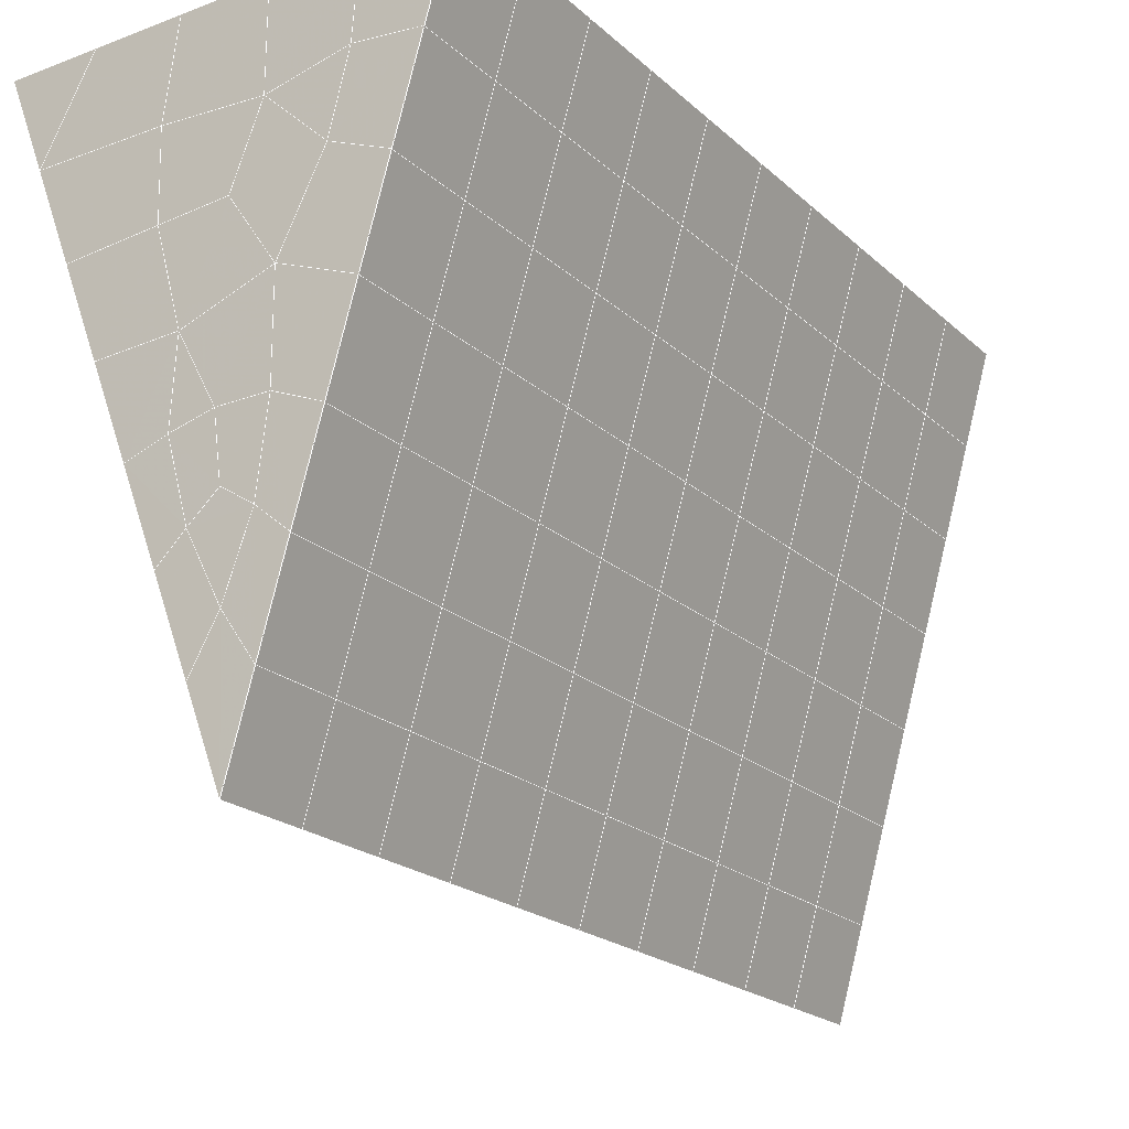
<metadata>
{"format":"obj","ext":"obj","renderer":"f3d","projection":"perspective","resolution":1024,"background":"white","views":[{"elev":-24.8,"azim":32.0,"up":"+Y"}]}
</metadata>
<code>
v 49 14.05 20.7
v 51 14.05 20.7
v 50.89 12.11 20.57
v 49.04 11.8 20.55
v 49 13.9 22.9
v 51 13.9 22.9
v 49 13.75 25.09
v 51 13.75 25.09
v 49 13.59 27.29
v 51 13.59 27.29
v 49 13.44 29.48
v 51 13.44 29.48
v 49 13.28 31.68
v 51 13.29 31.68
v 49 13.13 33.87
v 51 13.13 33.87
v 49 12.98 36.07
v 51 12.98 36.07
v 49 12.82 38.26
v 51 12.82 38.26
v 49 12.67 40.45
v 51 12.67 40.45
v 49 12.52 42.65
v 51 12.52 42.65
v 48.58 10.35 42.5
v 50.89 10.19 42.49
v 48.54 8.368 42.36
v 50.12 8.457 42.36
v 49.04 6.159 42.2
v 51.12 6.837 42.25
v 49.84 4.492 42.09
v 51.02 4.475 42.09
v 49.96 3.011 41.98
v 50.69 2.501 41.95
v 49.26 2.434 41.94
v 49.99 0.8288 41.83
v 48.57 1.83 41.9
v 49.29 -0.308 41.75
v 48.57 1.983 39.71
v 49.29 -0.1549 39.56
v 48.57 2.137 37.51
v 49.29 -0.001345 37.36
v 48.57 2.29 35.32
v 49.29 0.152 35.17
v 48.57 2.443 33.12
v 49.29 0.3057 32.97
v 48.57 2.597 30.93
v 49.29 0.459 30.78
v 48.57 2.75 28.73
v 49.29 0.6125 28.58
v 48.57 2.904 26.54
v 49.29 0.7659 26.39
v 48.57 3.057 24.34
v 49.29 0.9197 24.19
v 48.57 3.211 22.15
v 49.29 1.073 22
v 48.57 3.364 19.96
v 49.29 1.226 19.81
v 50.01 3.736 19.98
v 50 1.848 19.85
v 51.43 3.364 19.96
v 50.71 1.227 19.81
v 51.43 3.211 22.15
v 50.71 1.073 22
v 51.43 3.057 24.34
v 50.71 0.9196 24.19
v 51.43 2.904 26.54
v 50.71 0.7659 26.39
v 51.43 2.751 28.73
v 50.71 0.6126 28.58
v 51.43 2.597 30.93
v 50.71 0.4591 30.78
v 51.43 2.443 33.12
v 50.71 0.3055 32.97
v 51.43 2.29 35.32
v 50.71 0.1524 35.17
v 51.43 2.137 37.51
v 50.71 -0.0009573 37.36
v 51.43 1.983 39.71
v 50.71 -0.1545 39.56
v 51.43 1.829 41.9
v 50.71 -0.3079 41.75
v 52.14 3.967 42.05
v 52.14 4.12 39.86
v 52.14 4.274 37.66
v 52.14 4.428 35.47
v 52.14 4.581 33.27
v 52.14 4.734 31.08
v 52.14 4.888 28.88
v 52.14 5.042 26.69
v 52.14 5.195 24.49
v 52.14 5.348 22.3
v 52.14 5.502 20.1
v 50.04 6.362 20.16
v 47.86 5.502 20.1
v 47.86 5.348 22.3
v 47.86 5.195 24.49
v 47.86 5.042 26.69
v 47.86 4.888 28.88
v 47.86 4.734 31.08
v 47.86 4.581 33.27
v 47.86 4.428 35.47
v 47.86 4.274 37.66
v 47.86 4.121 39.86
v 47.86 3.967 42.05
v 48.84 4.27 42.07
v 50 -2.446 41.6
v 50 -2.292 39.41
v 50 -2.139 37.21
v 50 -1.985 35.02
v 50 -1.832 32.82
v 50 -1.679 30.63
v 50 -1.525 28.43
v 50 -1.372 26.24
v 50 -1.218 24.05
v 50 -1.064 21.85
v 50 -0.911 19.66
v 51.49 8.375 20.31
v 52.86 7.639 20.25
v 52.19 10.1 20.43
v 53.57 9.777 20.4
v 52.62 12.08 20.56
v 54.29 11.91 20.55
v 53 14.05 20.7
v 55 14.05 20.7
v 53 13.9 22.9
v 55 13.9 22.9
v 53 13.75 25.09
v 55 13.75 25.09
v 53 13.59 27.29
v 55 13.59 27.29
v 53 13.44 29.48
v 55 13.44 29.48
v 53 13.29 31.68
v 55 13.28 31.68
v 53 13.13 33.87
v 55 13.13 33.87
v 53 12.98 36.07
v 55 12.98 36.06
v 53 12.82 38.26
v 55 12.82 38.26
v 53 12.67 40.45
v 55 12.67 40.45
v 53 12.52 42.65
v 55 12.52 42.65
v 52.76 10.57 42.51
v 54.29 10.38 42.5
v 52.24 8.829 42.39
v 53.57 8.242 42.35
v 52.86 6.105 42.2
v 47.14 6.105 42.2
v 46.43 8.243 42.35
v 45.71 10.38 42.5
v 47 12.52 42.65
v 47 12.67 40.45
v 47 12.82 38.26
v 47 12.98 36.07
v 47 13.13 33.87
v 47 13.29 31.68
v 47 13.44 29.48
v 47 13.59 27.29
v 47 13.75 25.09
v 47 13.9 22.9
v 47 14.05 20.7
v 47.23 12.12 20.57
v 48.83 8.563 20.32
v 50.46 10.04 20.42
v 47.14 7.639 20.25
v 47.14 7.486 22.45
v 47.14 7.333 24.64
v 47.14 7.179 26.84
v 47.14 7.026 29.03
v 47.14 6.872 31.23
v 47.14 6.718 33.42
v 47.14 6.565 35.62
v 47.14 6.412 37.81
v 47.14 6.258 40.01
v 52.86 7.486 22.45
v 52.86 7.332 24.64
v 52.86 7.179 26.84
v 52.86 7.026 29.03
v 52.86 6.872 31.23
v 52.86 6.718 33.42
v 52.86 6.565 35.62
v 52.86 6.412 37.81
v 52.86 6.258 40.01
v 53.57 8.396 40.16
v 53.57 8.55 37.96
v 53.57 8.703 35.77
v 53.57 8.856 33.57
v 53.57 9.01 31.38
v 53.57 9.163 29.18
v 53.57 9.317 26.99
v 53.57 9.47 24.79
v 53.57 9.623 22.6
v 54.29 10.53 40.3
v 54.29 10.69 38.11
v 54.29 10.84 35.92
v 54.29 10.99 33.72
v 54.29 11.15 31.53
v 54.29 11.3 29.33
v 54.29 11.45 27.14
v 54.29 11.61 24.94
v 54.29 11.76 22.75
v 47.79 10.43 20.45
v 46.43 9.777 20.4
v 46.43 9.623 22.6
v 46.43 9.47 24.79
v 46.43 9.317 26.99
v 46.43 9.163 29.18
v 46.43 9.01 31.38
v 46.43 8.856 33.57
v 46.43 8.703 35.77
v 46.43 8.549 37.96
v 46.43 8.396 40.16
v 45.71 11.91 20.55
v 45.71 11.76 22.75
v 45.71 11.61 24.94
v 45.71 11.45 27.14
v 45.71 11.3 29.33
v 45.71 11.15 31.53
v 45.71 10.99 33.72
v 45.71 10.84 35.92
v 45.71 10.69 38.11
v 45.71 10.53 40.3
v 45 14.05 20.7
v 45 13.9 22.9
v 45 13.75 25.09
v 45 13.59 27.29
v 45 13.44 29.48
v 45 13.28 31.68
v 45 13.13 33.87
v 45 12.98 36.06
v 45 12.82 38.26
v 45 12.67 40.45
v 45 12.52 42.65
v 49.96 3.011 41.98
v 49.84 4.492 42.09
v 49.04 6.159 42.2
v 47.14 6.105 42.2
v 47.14 6.258 40.01
v 47.86 4.121 39.86
v 48.57 1.983 39.71
v 49.29 -0.1549 39.56
v 49.29 -0.308 41.75
v 50 -2.446 41.6
v 50.71 -0.3079 41.75
v 50.71 -0.1545 39.56
v 51.43 1.983 39.71
v 51.43 1.829 41.9
v 52.14 3.967 42.05
v 51.02 4.475 42.09
v 51.12 6.837 42.25
v 48.84 4.27 42.07
v 47.86 3.967 42.05
v 48.57 1.83 41.9
v 49.99 0.8288 41.83
v 50.69 2.501 41.95
v 49.26 2.434 41.94
v 48.57 2.137 37.51
v 47.86 4.274 37.66
v 47.14 6.412 37.81
v 46.43 8.549 37.96
v 46.43 8.396 40.16
v 46.43 8.243 42.35
v 48.54 8.368 42.36
v 52.24 8.829 42.39
v 50.89 10.19 42.49
v 50.12 8.457 42.36
v 52.86 6.105 42.2
v 52.14 4.12 39.86
v 51.43 2.137 37.51
v 50.71 -0.0009573 37.36
v 50 -2.292 39.41
v 45.71 10.38 42.5
v 45.71 10.53 40.3
v 45.71 10.69 38.11
v 45.71 10.84 35.92
v 46.43 8.703 35.77
v 47.14 6.565 35.62
v 47.86 4.428 35.47
v 52.76 10.57 42.51
v 53.57 8.242 42.35
v 53.57 8.396 40.16
v 52.86 6.258 40.01
v 52.86 6.412 37.81
v 52.14 4.274 37.66
v 52.14 4.428 35.47
v 51.43 2.29 35.32
v 51.43 2.443 33.12
v 50.71 0.3055 32.97
v 50.71 0.1524 35.17
v 50 -1.985 35.02
v 50 -2.139 37.21
v 49.29 -0.001345 37.36
v 54.29 10.38 42.5
v 53 12.52 42.65
v 51 12.52 42.65
v 48.58 10.35 42.5
v 55 12.52 42.65
v 55 12.67 40.45
v 55 12.82 38.26
v 55 12.98 36.06
v 54.29 10.84 35.92
v 54.29 10.99 33.72
v 53.57 8.856 33.57
v 53.57 9.01 31.38
v 52.86 6.872 31.23
v 52.86 7.026 29.03
v 52.14 4.888 28.88
v 52.14 5.042 26.69
v 51.43 2.904 26.54
v 51.43 3.057 24.34
v 50.71 0.9196 24.19
v 50.71 0.7659 26.39
v 50 -1.372 26.24
v 50 -1.525 28.43
v 49.29 0.6125 28.58
v 49.29 0.459 30.78
v 48.57 2.597 30.93
v 48.57 2.443 33.12
v 47.86 4.581 33.27
v 48.57 2.29 35.32
v 49.29 0.3057 32.97
v 50 -1.679 30.63
v 50.71 0.6126 28.58
v 51.43 2.751 28.73
v 52.14 4.734 31.08
v 52.86 6.718 33.42
v 53.57 8.703 35.77
v 54.29 10.69 38.11
v 53 12.82 38.26
v 53 12.67 40.45
v 54.29 10.53 40.3
v 53.57 8.55 37.96
v 52.86 6.565 35.62
v 52.14 4.581 33.27
v 51.43 2.597 30.93
v 50.71 0.4591 30.78
v 50 -1.832 32.82
v 49.29 0.152 35.17
v 51 12.67 40.45
v 49 12.52 42.65
v 45 12.52 42.65
v 45 12.67 40.45
v 45 12.82 38.26
v 45 12.98 36.06
v 45.71 10.99 33.72
v 46.43 8.856 33.57
v 47.14 6.718 33.42
v 47 12.67 40.45
v 49 12.67 40.45
v 51 12.82 38.26
v 53 12.98 36.06
v 55 13.13 33.87
v 54.29 11.15 31.53
v 53.57 9.163 29.18
v 52.86 7.179 26.84
v 52.14 5.195 24.49
v 51.43 3.211 22.15
v 50.71 1.073 22
v 50 -1.218 24.05
v 49.29 0.7659 26.39
v 48.57 2.75 28.73
v 47.86 4.734 31.08
v 47.14 6.872 31.23
v 47.86 4.888 28.88
v 48.57 2.904 26.54
v 49.29 0.9197 24.19
v 50 -1.064 21.85
v 50.71 1.227 19.81
v 51.43 3.364 19.95
v 52.14 5.348 22.3
v 52.86 7.332 24.64
v 53.57 9.317 26.99
v 54.29 11.3 29.33
v 55 13.28 31.68
v 53 13.13 33.87
v 51 12.98 36.06
v 49 12.82 38.26
v 47 12.52 42.65
v 50 -0.911 19.66
v 49.29 1.226 19.81
v 49.29 1.073 22
v 48.57 3.211 22.15
v 48.57 3.057 24.34
v 47.86 5.195 24.49
v 47.86 5.042 26.69
v 47.14 7.179 26.84
v 47.14 7.026 29.03
v 46.43 9.163 29.18
v 46.43 9.01 31.38
v 50 1.848 19.85
v 50.01 3.736 19.98
v 52.14 5.502 20.1
v 52.86 7.486 22.45
v 53.57 9.47 24.79
v 54.29 11.45 27.14
v 55 13.44 29.48
v 53 13.29 31.68
v 51 13.13 33.87
v 49 12.98 36.06
v 47 12.82 38.26
v 47 12.98 36.06
v 45 13.13 33.87
v 45.71 11.15 31.53
v 48.57 3.364 19.96
v 47.86 5.348 22.3
v 47.14 7.333 24.64
v 46.43 9.317 26.99
v 45.71 11.3 29.33
v 45 13.28 31.68
v 47 13.13 33.87
v 49 13.13 33.87
v 47 13.29 31.68
v 45 13.44 29.48
v 45.71 11.45 27.14
v 46.43 9.47 24.79
v 47.14 7.486 22.45
v 47.86 5.502 20.1
v 50.04 6.362 20.16
v 52.86 7.639 20.25
v 53.57 9.623 22.6
v 54.29 11.61 24.94
v 55 13.59 27.29
v 53 13.44 29.48
v 51 13.29 31.68
v 49 13.28 31.68
v 47 13.44 29.48
v 45 13.59 27.29
v 45.71 11.61 24.94
v 46.43 9.623 22.6
v 47.14 7.639 20.25
v 51.49 8.375 20.31
v 53.57 9.777 20.4
v 54.29 11.76 22.75
v 55 13.75 25.09
v 53 13.59 27.29
v 51 13.44 29.48
v 49 13.44 29.48
v 47 13.59 27.29
v 45 13.75 25.09
v 45.71 11.76 22.75
v 46.43 9.777 20.4
v 48.83 8.563 20.32
v 55 14.05 20.7
v 53 14.05 20.7
v 52.62 12.08 20.56
v 50.89 12.11 20.57
v 50.46 10.04 20.42
v 52.19 10.1 20.43
v 54.29 11.91 20.55
v 55 13.9 22.9
v 53 13.9 22.9
v 53 13.75 25.09
v 51 13.75 25.09
v 49 13.75 25.09
v 47 13.75 25.09
v 45 13.9 22.9
v 45.71 11.91 20.55
v 47.79 10.43 20.45
v 51 13.59 27.29
v 49 13.59 27.29
v 51 13.9 22.9
v 51 14.05 20.7
v 49 13.9 22.9
v 47 13.9 22.9
v 45 14.05 20.7
v 47.23 12.12 20.57
v 49.04 11.8 20.55
v 49 14.05 20.7
v 47 14.05 20.7
f 1 2 3
f 1 3 4
f 5 6 2
f 5 2 1
f 7 8 6
f 7 6 5
f 9 10 8
f 9 8 7
f 11 12 10
f 11 10 9
f 13 14 12
f 13 12 11
f 15 16 14
f 15 14 13
f 17 18 16
f 17 16 15
f 19 20 18
f 19 18 17
f 21 22 20
f 21 20 19
f 23 24 22
f 23 22 21
f 25 26 24
f 25 24 23
f 27 28 26
f 27 26 25
f 29 30 28
f 29 28 27
f 31 32 30
f 31 30 29
f 33 34 32
f 33 32 31
f 35 36 34
f 35 34 33
f 37 38 36
f 37 36 35
f 39 40 38
f 39 38 37
f 41 42 40
f 41 40 39
f 43 44 42
f 43 42 41
f 45 46 44
f 45 44 43
f 47 48 46
f 47 46 45
f 49 50 48
f 49 48 47
f 51 52 50
f 51 50 49
f 53 54 52
f 53 52 51
f 55 56 54
f 55 54 53
f 57 58 56
f 57 56 55
f 59 60 58
f 59 58 57
f 61 62 60
f 61 60 59
f 63 64 62
f 63 62 61
f 65 66 64
f 65 64 63
f 67 68 66
f 67 66 65
f 69 70 68
f 69 68 67
f 71 72 70
f 71 70 69
f 73 74 72
f 73 72 71
f 75 76 74
f 75 74 73
f 77 78 76
f 77 76 75
f 79 80 78
f 79 78 77
f 81 82 80
f 81 80 79
f 34 36 82
f 34 82 81
f 81 83 32
f 81 32 34
f 79 84 83
f 79 83 81
f 77 85 84
f 77 84 79
f 75 86 85
f 75 85 77
f 73 87 86
f 73 86 75
f 71 88 87
f 71 87 73
f 69 89 88
f 69 88 71
f 67 90 89
f 67 89 69
f 65 91 90
f 65 90 67
f 63 92 91
f 63 91 65
f 61 93 92
f 61 92 63
f 59 94 93
f 59 93 61
f 57 95 94
f 57 94 59
f 55 96 95
f 55 95 57
f 53 97 96
f 53 96 55
f 51 98 97
f 51 97 53
f 49 99 98
f 49 98 51
f 47 100 99
f 47 99 49
f 45 101 100
f 45 100 47
f 43 102 101
f 43 101 45
f 41 103 102
f 41 102 43
f 39 104 103
f 39 103 41
f 37 105 104
f 37 104 39
f 35 106 105
f 35 105 37
f 33 31 106
f 33 106 35
f 107 82 36
f 107 36 38
f 108 80 82
f 108 82 107
f 109 78 80
f 109 80 108
f 110 76 78
f 110 78 109
f 111 74 76
f 111 76 110
f 112 72 74
f 112 74 111
f 113 70 72
f 113 72 112
f 114 68 70
f 114 70 113
f 115 66 68
f 115 68 114
f 116 64 66
f 116 66 115
f 117 62 64
f 117 64 116
f 58 60 62
f 58 62 117
f 116 56 58
f 116 58 117
f 115 54 56
f 115 56 116
f 114 52 54
f 114 54 115
f 113 50 52
f 113 52 114
f 112 48 50
f 112 50 113
f 111 46 48
f 111 48 112
f 110 44 46
f 110 46 111
f 109 42 44
f 109 44 110
f 108 40 42
f 108 42 109
f 107 38 40
f 107 40 108
f 118 119 93
f 118 93 94
f 120 121 119
f 120 119 118
f 122 123 121
f 122 121 120
f 124 125 123
f 124 123 122
f 126 127 125
f 126 125 124
f 128 129 127
f 128 127 126
f 130 131 129
f 130 129 128
f 132 133 131
f 132 131 130
f 134 135 133
f 134 133 132
f 136 137 135
f 136 135 134
f 138 139 137
f 138 137 136
f 140 141 139
f 140 139 138
f 142 143 141
f 142 141 140
f 144 145 143
f 144 143 142
f 146 147 145
f 146 145 144
f 148 149 147
f 148 147 146
f 30 150 149
f 30 149 148
f 32 83 150
f 32 150 30
f 29 151 105
f 29 105 106
f 27 152 151
f 27 151 29
f 25 153 152
f 25 152 27
f 23 154 153
f 23 153 25
f 21 155 154
f 21 154 23
f 19 156 155
f 19 155 21
f 17 157 156
f 17 156 19
f 15 158 157
f 15 157 17
f 13 159 158
f 13 158 15
f 11 160 159
f 11 159 13
f 9 161 160
f 9 160 11
f 7 162 161
f 7 161 9
f 5 163 162
f 5 162 7
f 1 164 163
f 1 163 5
f 4 165 164
f 4 164 1
f 94 166 167
f 94 167 118
f 95 168 166
f 95 166 94
f 96 169 168
f 96 168 95
f 97 170 169
f 97 169 96
f 98 171 170
f 98 170 97
f 99 172 171
f 99 171 98
f 100 173 172
f 100 172 99
f 101 174 173
f 101 173 100
f 102 175 174
f 102 174 101
f 103 176 175
f 103 175 102
f 104 177 176
f 104 176 103
f 105 151 177
f 105 177 104
f 178 92 93
f 178 93 119
f 179 91 92
f 179 92 178
f 180 90 91
f 180 91 179
f 181 89 90
f 181 90 180
f 182 88 89
f 182 89 181
f 183 87 88
f 183 88 182
f 184 86 87
f 184 87 183
f 185 85 86
f 185 86 184
f 186 84 85
f 186 85 185
f 150 83 84
f 150 84 186
f 186 187 149
f 186 149 150
f 185 188 187
f 185 187 186
f 184 189 188
f 184 188 185
f 183 190 189
f 183 189 184
f 182 191 190
f 182 190 183
f 181 192 191
f 181 191 182
f 180 193 192
f 180 192 181
f 179 194 193
f 179 193 180
f 178 195 194
f 178 194 179
f 119 121 195
f 119 195 178
f 187 196 147
f 187 147 149
f 188 197 196
f 188 196 187
f 189 198 197
f 189 197 188
f 190 199 198
f 190 198 189
f 191 200 199
f 191 199 190
f 192 201 200
f 192 200 191
f 193 202 201
f 193 201 192
f 194 203 202
f 194 202 193
f 195 204 203
f 195 203 194
f 121 123 204
f 121 204 195
f 196 143 145
f 196 145 147
f 197 141 143
f 197 143 196
f 198 139 141
f 198 141 197
f 199 137 139
f 199 139 198
f 200 135 137
f 200 137 199
f 201 133 135
f 201 135 200
f 202 131 133
f 202 133 201
f 203 129 131
f 203 131 202
f 204 127 129
f 204 129 203
f 123 125 127
f 123 127 204
f 166 205 4
f 166 4 167
f 168 206 205
f 168 205 166
f 169 207 206
f 169 206 168
f 170 208 207
f 170 207 169
f 171 209 208
f 171 208 170
f 172 210 209
f 172 209 171
f 173 211 210
f 173 210 172
f 174 212 211
f 174 211 173
f 175 213 212
f 175 212 174
f 176 214 213
f 176 213 175
f 177 215 214
f 177 214 176
f 151 152 215
f 151 215 177
f 144 24 26
f 144 26 146
f 142 22 24
f 142 24 144
f 140 20 22
f 140 22 142
f 138 18 20
f 138 20 140
f 136 16 18
f 136 18 138
f 134 14 16
f 134 16 136
f 132 12 14
f 132 14 134
f 130 10 12
f 130 12 132
f 128 8 10
f 128 10 130
f 126 6 8
f 126 8 128
f 124 2 6
f 124 6 126
f 122 3 2
f 122 2 124
f 120 167 3
f 120 3 122
f 206 216 165
f 206 165 205
f 207 217 216
f 207 216 206
f 208 218 217
f 208 217 207
f 209 219 218
f 209 218 208
f 210 220 219
f 210 219 209
f 211 221 220
f 211 220 210
f 212 222 221
f 212 221 211
f 213 223 222
f 213 222 212
f 214 224 223
f 214 223 213
f 215 225 224
f 215 224 214
f 152 153 225
f 152 225 215
f 216 226 164
f 216 164 165
f 217 227 226
f 217 226 216
f 218 228 227
f 218 227 217
f 219 229 228
f 219 228 218
f 220 230 229
f 220 229 219
f 221 231 230
f 221 230 220
f 222 232 231
f 222 231 221
f 223 233 232
f 223 232 222
f 224 234 233
f 224 233 223
f 225 235 234
f 225 234 224
f 153 236 235
f 153 235 225
f 227 163 164
f 227 164 226
f 228 162 163
f 228 163 227
f 229 161 162
f 229 162 228
f 230 160 161
f 230 161 229
f 231 159 160
f 231 160 230
f 232 158 159
f 232 159 231
f 233 157 158
f 233 158 232
f 234 156 157
f 234 157 233
f 235 155 156
f 235 156 234
f 236 154 155
f 236 155 235
f 28 30 148
f 28 148 26
f 167 4 3
f 4 205 165
f 120 118 167
f 154 236 153
f 148 146 26
f 31 29 106
l 237 238
l 238 239
l 239 240
l 240 241
l 241 242
l 242 243
l 243 244
l 244 245
l 245 246
l 246 247
l 247 248
l 248 249
l 249 250
l 250 251
l 251 252
l 252 253
l 253 239
l 239 254
l 254 255
l 255 256
l 256 245
l 245 257
l 257 247
l 247 250
l 250 258
l 258 252
l 252 238
l 238 254
l 254 259
l 259 237
l 237 258
l 258 257
l 257 259
l 259 256
l 256 243
l 243 260
l 260 261
l 261 262
l 262 263
l 263 264
l 264 265
l 265 266
l 266 239
l 253 267
l 267 268
l 268 269
l 269 253
l 253 270
l 270 251
l 251 271
l 271 249
l 249 272
l 272 273
l 273 248
l 248 274
l 274 246
l 240 265
l 265 275
l 275 276
l 276 277
l 277 278
l 278 279
l 279 280
l 280 281
l 281 261
l 261 242
l 242 255
l 255 240
l 268 282
l 282 267
l 267 283
l 283 284
l 284 285
l 285 286
l 286 287
l 287 288
l 288 289
l 289 290
l 290 291
l 291 292
l 292 293
l 293 294
l 294 295
l 295 244
l 244 274
l 274 294
l 294 273
l 273 292
l 292 289
l 289 272
l 272 287
l 287 271
l 271 285
l 285 270
l 270 283
l 283 296
l 296 282
l 282 297
l 297 298
l 298 268
l 268 299
l 299 266
l 266 269
l 300 301
l 301 302
l 302 303
l 303 304
l 304 305
l 305 306
l 306 307
l 307 308
l 308 309
l 309 310
l 310 311
l 311 312
l 312 313
l 313 314
l 314 315
l 315 316
l 316 317
l 317 318
l 318 319
l 319 320
l 320 321
l 321 322
l 322 281
l 281 323
l 323 321
l 321 324
l 324 319
l 319 325
l 325 317
l 317 326
l 326 315
l 315 312
l 312 327
l 327 310
l 310 328
l 328 308
l 308 329
l 329 306
l 306 330
l 330 304
l 304 331
l 331 302
l 302 332
l 332 333
l 333 297
l 297 300
l 300 296
l 296 334
l 334 331
l 331 335
l 335 330
l 330 336
l 336 329
l 329 337
l 337 328
l 328 338
l 338 327
l 327 326
l 326 339
l 339 325
l 325 340
l 340 324
l 324 341
l 341 323
l 323 260
l 260 295
l 295 341
l 341 293
l 293 340
l 340 291
l 291 339
l 339 338
l 338 290
l 290 337
l 337 288
l 288 336
l 336 286
l 286 335
l 335 284
l 284 334
l 334 301
l 301 333
l 333 342
l 342 298
l 298 343
l 343 299
l 299 275
l 275 344
l 344 345
l 345 346
l 346 347
l 347 278
l 278 348
l 348 349
l 349 350
l 350 280
l 280 262
l 262 241
l 241 264
l 264 276
l 276 345
l 345 351
l 351 352
l 352 342
l 342 353
l 353 332
l 332 354
l 354 303
l 303 355
l 355 305
l 305 356
l 356 307
l 307 357
l 357 309
l 309 358
l 358 311
l 311 359
l 359 313
l 313 360
l 360 361
l 361 314
l 314 362
l 362 316
l 316 363
l 363 318
l 318 364
l 364 320
l 320 365
l 365 322
l 322 350
l 350 366
l 366 365
l 365 367
l 367 364
l 364 368
l 368 363
l 363 369
l 369 362
l 362 370
l 370 361
l 361 371
l 371 372
l 372 360
l 360 373
l 373 359
l 359 374
l 374 358
l 358 375
l 375 357
l 357 376
l 376 356
l 356 377
l 377 355
l 355 378
l 378 354
l 354 379
l 379 353
l 353 380
l 380 352
l 352 343
l 343 381
l 381 275
l 382 383
l 383 384
l 384 385
l 385 386
l 386 387
l 387 388
l 388 389
l 389 390
l 390 391
l 391 392
l 392 366
l 366 390
l 390 367
l 367 388
l 388 368
l 368 386
l 386 369
l 369 384
l 384 370
l 370 382
l 382 371
l 371 393
l 393 394
l 394 372
l 372 395
l 395 373
l 373 396
l 396 374
l 374 397
l 397 375
l 375 398
l 398 376
l 376 399
l 399 377
l 377 400
l 400 378
l 378 401
l 401 379
l 379 402
l 402 380
l 380 403
l 403 404
l 404 347
l 347 405
l 405 348
l 348 406
l 406 392
l 392 349
l 349 279
l 279 263
l 263 277
l 277 346
l 346 403
l 403 351
l 351 381
l 381 344
l 393 383
l 383 407
l 407 385
l 385 408
l 408 387
l 387 409
l 409 389
l 389 410
l 410 391
l 391 411
l 411 406
l 406 412
l 412 405
l 405 413
l 413 404
l 404 402
l 402 414
l 414 413
l 413 415
l 415 412
l 412 416
l 416 411
l 411 417
l 417 410
l 410 418
l 418 409
l 409 419
l 419 408
l 408 420
l 420 407
l 407 394
l 394 421
l 421 395
l 395 422
l 422 396
l 396 423
l 423 397
l 397 424
l 424 398
l 398 425
l 425 399
l 399 426
l 426 400
l 400 427
l 427 401
l 401 414
l 414 428
l 428 415
l 415 429
l 429 416
l 416 430
l 430 417
l 417 431
l 431 418
l 418 432
l 432 419
l 419 433
l 433 420
l 420 421
l 421 434
l 434 422
l 422 435
l 435 423
l 423 436
l 436 424
l 424 437
l 437 425
l 425 438
l 438 426
l 426 439
l 439 427
l 427 428
l 428 440
l 440 429
l 429 441
l 441 430
l 430 442
l 442 431
l 431 443
l 443 432
l 432 444
l 444 433
l 433 445
l 445 421
l 446 447
l 447 448
l 448 449
l 449 450
l 450 451
l 451 448
l 448 452
l 452 446
l 446 453
l 453 454
l 454 455
l 455 456
l 456 457
l 457 458
l 458 442
l 442 459
l 459 443
l 443 460
l 460 444
l 444 461
l 461 445
l 445 450
l 450 434
l 434 451
l 451 435
l 435 452
l 452 436
l 436 453
l 453 437
l 437 455
l 455 438
l 438 462
l 462 463
l 463 440
l 440 439
l 439 462
l 462 456
l 456 464
l 464 454
l 454 447
l 447 465
l 465 464
l 464 466
l 466 457
l 457 463
l 463 441
l 441 458
l 458 467
l 467 459
l 459 468
l 468 460
l 460 469
l 469 461
l 461 470
l 470 471
l 471 465
l 465 449
l 449 470
l 470 469
l 469 472
l 472 467
l 467 466
l 466 471
l 471 472
l 472 468
l 470 450

</code>
